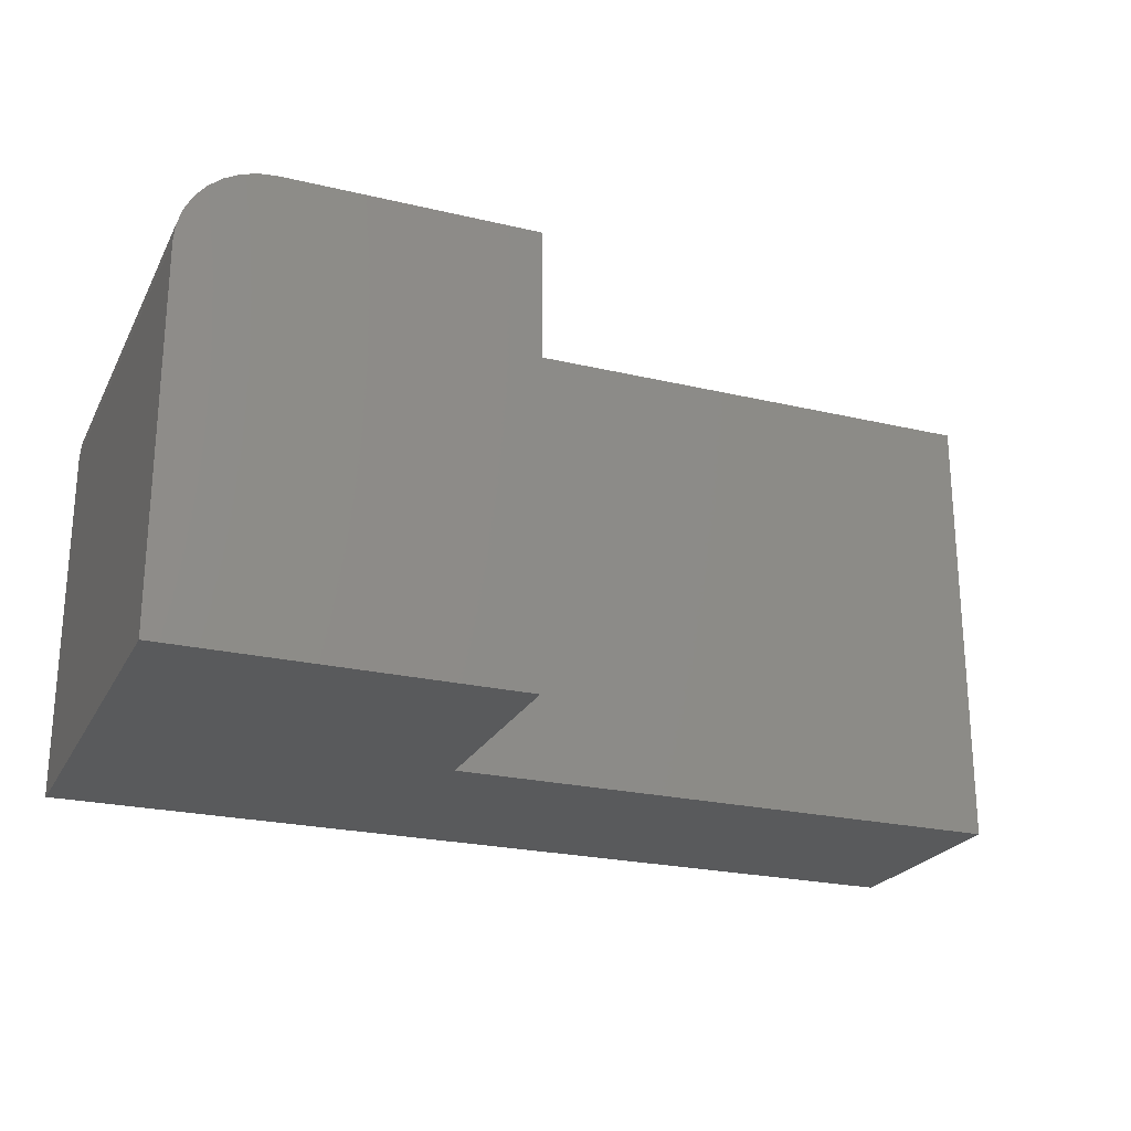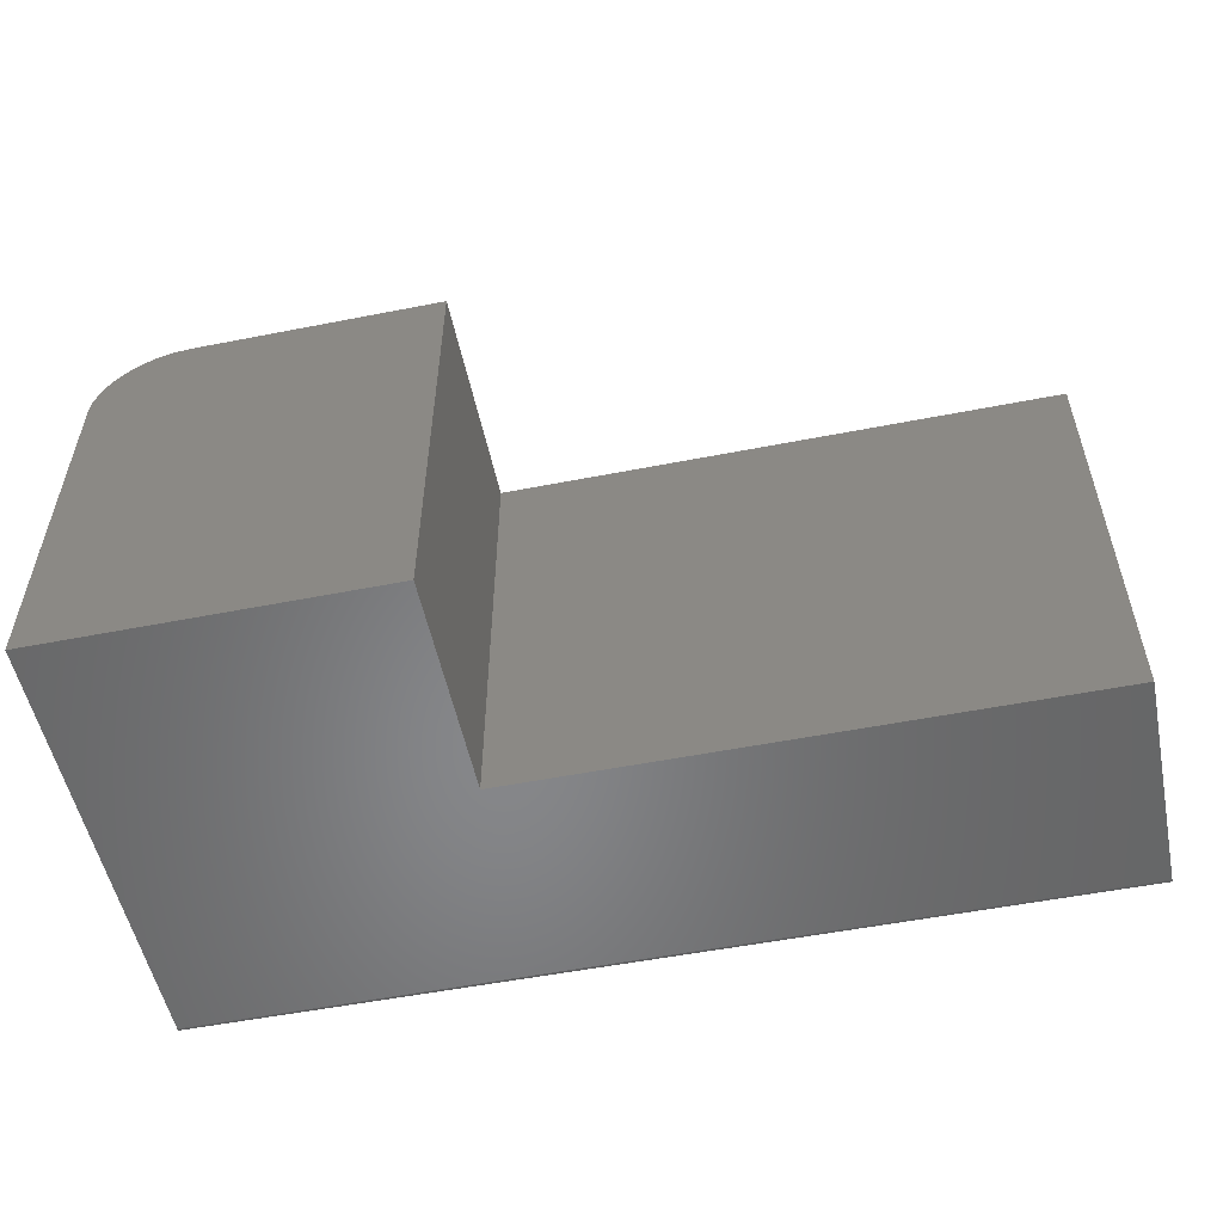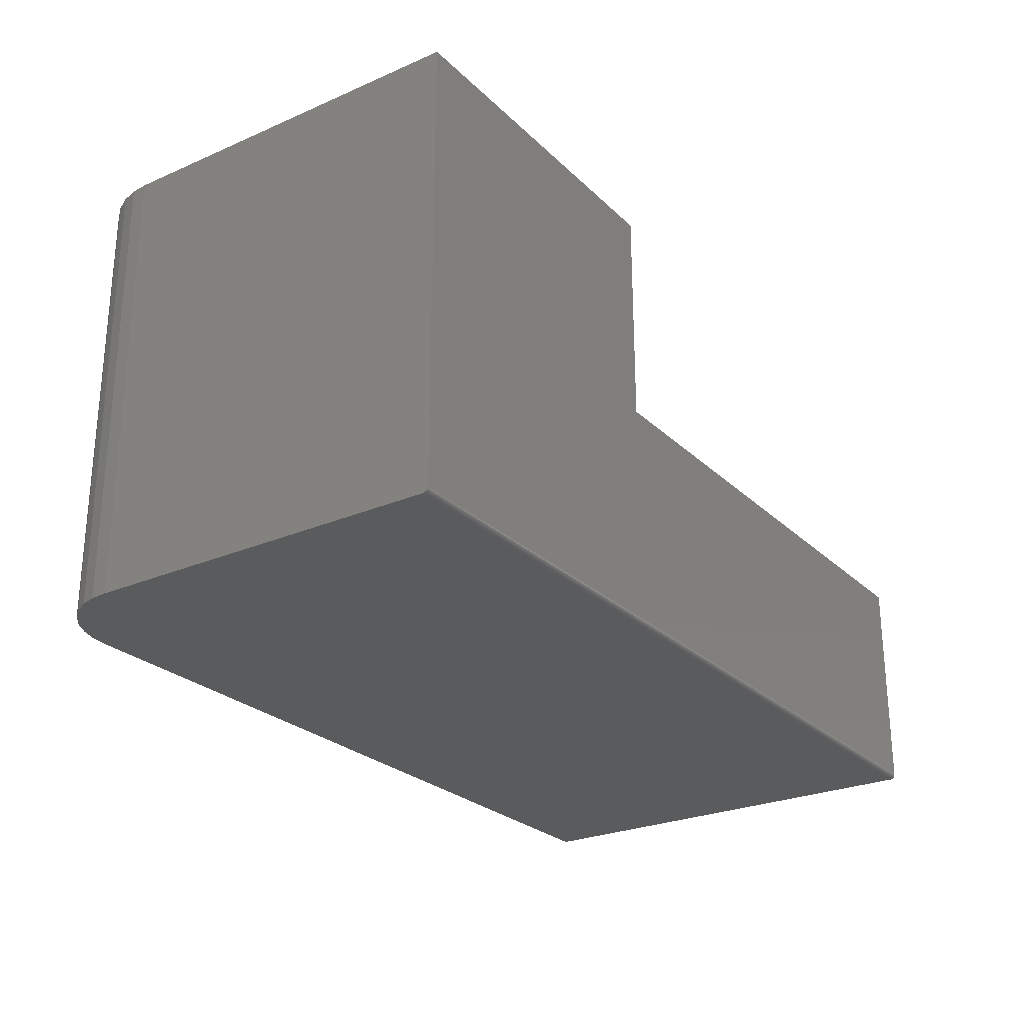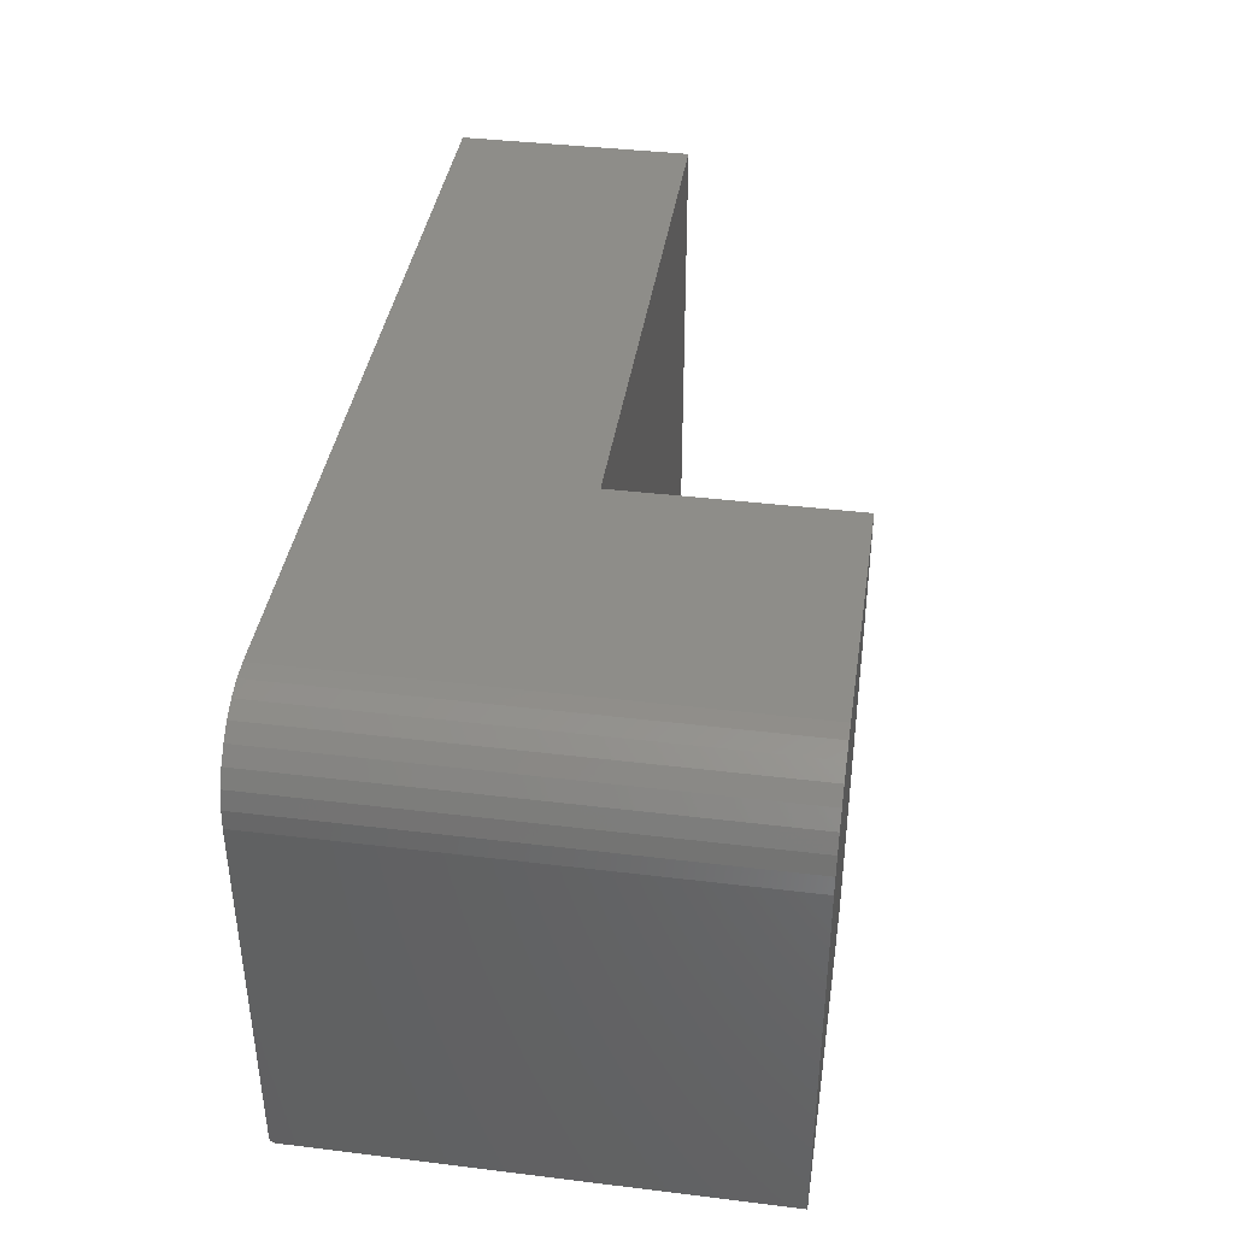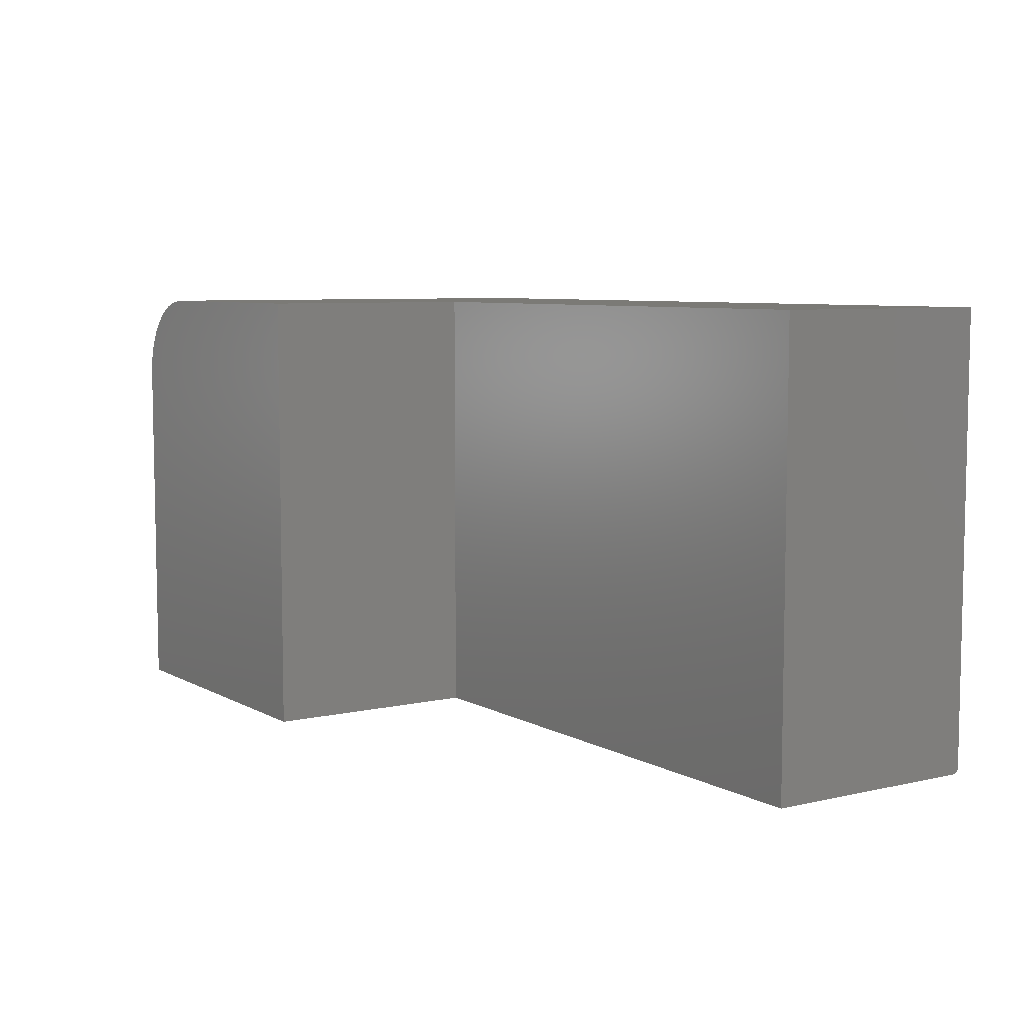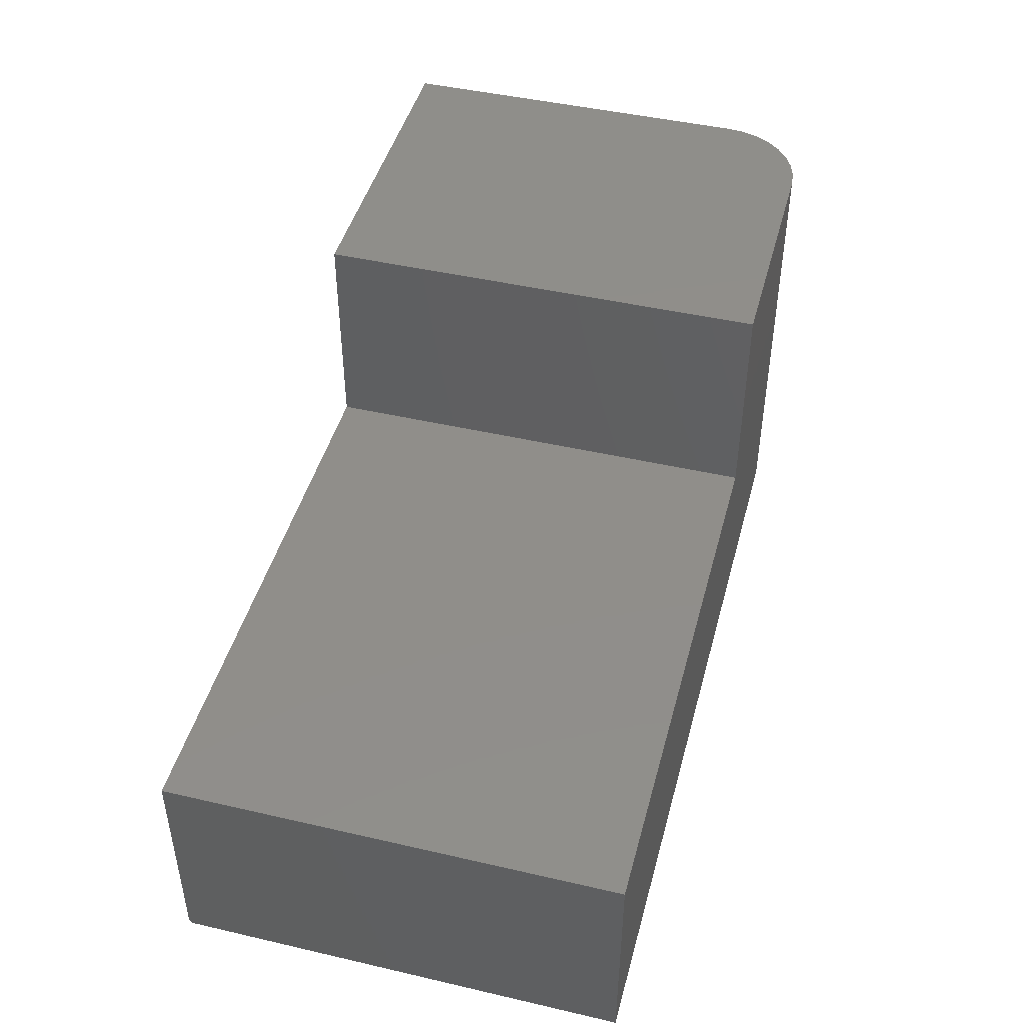
<metadata>
{"format":"stl","ext":"stl","renderer":"f3d","projection":"perspective","resolution":1024,"background":"white","views":[{"elev":-23.5,"azim":-21.7,"up":"+Y"},{"elev":-53.8,"azim":11.8,"up":"+Y"},{"elev":-25.9,"azim":-55.5,"up":"+Z"},{"elev":39.6,"azim":-81.4,"up":"+Y"},{"elev":7.0,"azim":56.5,"up":"+Y"},{"elev":45.5,"azim":104.9,"up":"+Z"}]}
</metadata>
<code>
# stl→obj: 46 verts, 88 faces
v -0.4141 4.949e-17 0.329
v -0.4384 -0.002402 0.329
v -0.05469 8.939e-17 0.329
v -0.5391 -0.125 0.329
v -0.5391 -0.6484 0.329
v -0.05469 -0.6484 0.329
v -0.4619 -0.009515 0.329
v -0.4835 -0.02107 0.329
v -0.5025 -0.03661 0.329
v -0.518 -0.05555 0.329
v -0.5295 -0.07716 0.329
v -0.5367 -0.1006 0.329
v -0.5391 -0.125 -0.3125
v -0.5391 -0.6406 -0.3125
v -0.5391 -0.6421 -0.3123
v -0.5391 -0.6436 -0.3119
v -0.5391 -0.645 -0.3112
v -0.5391 -0.6461 -0.3102
v -0.5391 -0.6471 -0.309
v -0.5391 -0.6478 -0.3077
v -0.5391 -0.6483 -0.3062
v -0.5391 -0.6484 -0.3047
v -0.5367 -0.1006 -0.3125
v -0.4141 1.388e-17 -0.3125
v 0.75 1.431e-16 -0.3125
v 0.75 -0.6406 -0.3125
v -0.5295 -0.07716 -0.3125
v -0.518 -0.05555 -0.3125
v -0.5025 -0.03661 -0.3125
v -0.4835 -0.02107 -0.3125
v -0.4619 -0.009515 -0.3125
v -0.4384 -0.002402 -0.3125
v -0.05469 7.185e-17 0.01316
v -0.05058 7.231e-17 0.01316
v 0.75 1.612e-16 0.01316
v 0.75 -0.6421 -0.3123
v 0.75 -0.6436 -0.3119
v 0.75 -0.645 -0.3112
v 0.75 -0.6461 -0.3102
v 0.75 -0.6471 -0.309
v 0.75 -0.6478 -0.3077
v 0.75 -0.6483 -0.3062
v 0.75 -0.6484 -0.3047
v 0.75 -0.6484 0.01316
v -0.05058 -0.6484 0.01316
v -0.05469 -0.6484 0.01316
f 1 2 3
f 4 5 6
f 4 6 3
f 4 3 2
f 4 2 7
f 4 7 8
f 4 8 9
f 4 9 10
f 4 10 11
f 4 11 12
f 13 14 4
f 15 16 17
f 15 17 18
f 15 18 19
f 15 19 20
f 15 20 21
f 15 21 22
f 5 4 14
f 5 14 15
f 5 15 22
f 13 23 14
f 24 25 26
f 24 26 14
f 24 14 23
f 24 23 27
f 24 27 28
f 24 28 29
f 24 29 30
f 24 30 31
f 24 31 32
f 24 1 3
f 24 3 33
f 24 33 34
f 24 34 35
f 24 35 25
f 1 24 2
f 2 24 32
f 2 32 7
f 7 32 31
f 7 31 8
f 8 31 30
f 8 30 9
f 9 30 29
f 9 29 10
f 10 29 28
f 10 28 11
f 11 28 27
f 11 27 12
f 12 27 23
f 12 23 4
f 4 23 13
f 14 26 15
f 15 26 36
f 15 36 16
f 16 36 37
f 16 37 17
f 17 37 38
f 17 38 18
f 18 38 39
f 18 39 19
f 19 39 40
f 19 40 20
f 20 40 41
f 20 41 21
f 21 41 42
f 21 42 22
f 22 42 43
f 22 43 44
f 22 44 45
f 22 45 46
f 22 46 6
f 22 6 5
f 33 3 46
f 46 3 6
f 45 34 46
f 46 34 33
f 38 40 39
f 26 25 35
f 44 40 38
f 44 38 37
f 44 37 36
f 44 36 26
f 44 26 35
f 40 44 43
f 40 43 42
f 40 42 41
f 44 35 45
f 45 35 34

</code>
